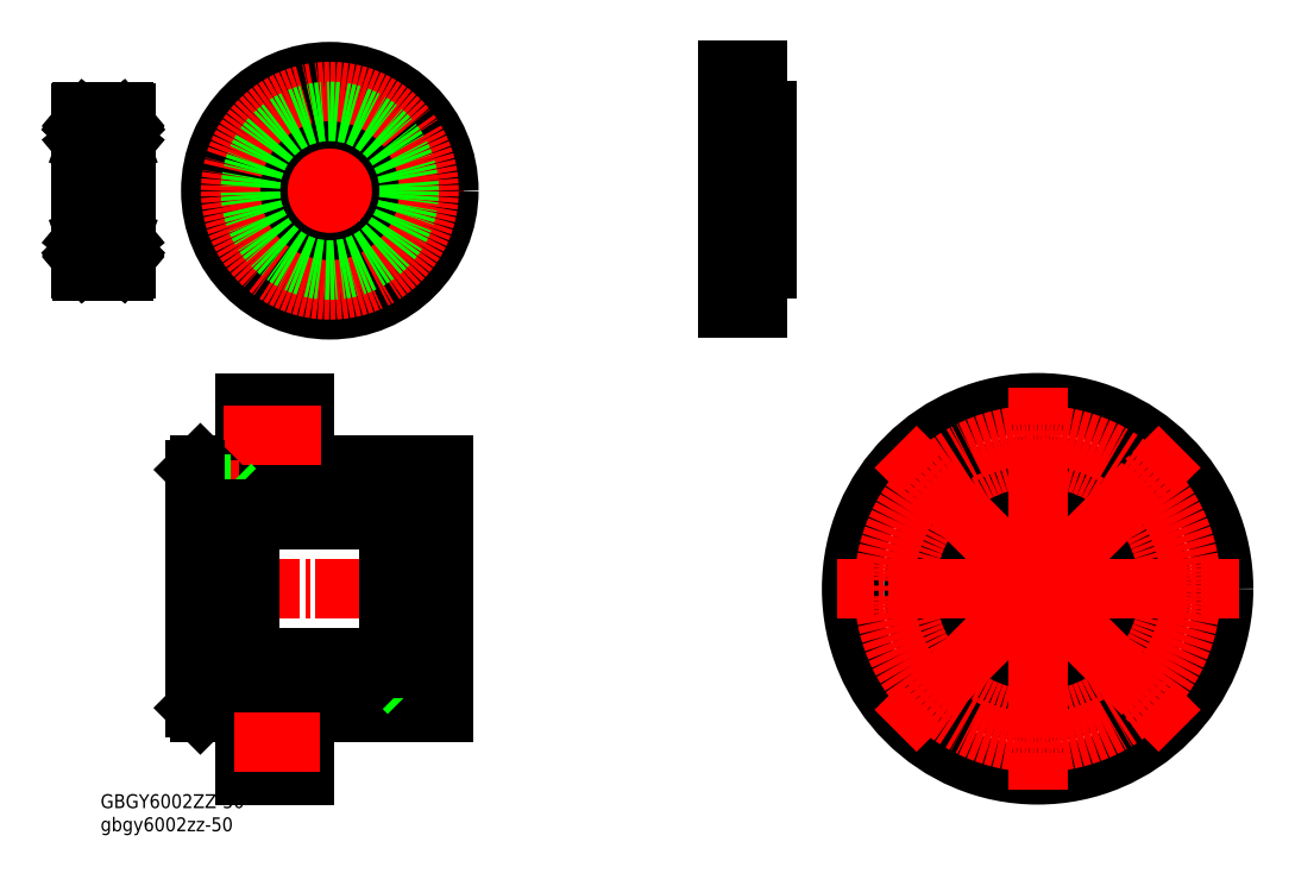
<metadata>
{"format":"dxf","ext":"dxf","renderer":"ezdxf+matplotlib","layout":"modelspace","background":"white","min_lineweight":24,"dpi":150}
</metadata>
<code>
0
SECTION
2
ENTITIES
0
CIRCLE
8
0
10
93.94
20
27.1
30
0
40
3.3
0
CIRCLE
8
0
10
50.1
20
27.1
30
0
40
3.3
0
CIRCLE
8
0
10
93.94
20
27.1
30
0
40
5.5
0
CIRCLE
8
0
10
50.1
20
27.1
30
0
40
5.5
0
LINE
8
CENTER
10
-44.87
20
25.18
30
0
11
-58.03
21
25.18
31
0
0
LINE
8
0
10
-86.76
20
21.18
30
0
11
-97.76
21
21.18
31
0
0
LINE
8
0
10
-47.76
20
21.18
30
0
11
-58.76
21
21.18
31
0
0
LINE
8
0
10
-58.76
20
19.18
30
0
11
-86.76
21
19.18
31
0
0
CIRCLE
8
0
10
93.94
20
-16.74
30
0
40
3.3
0
CIRCLE
8
0
10
50.1
20
-16.74
30
0
40
3.3
0
CIRCLE
8
0
10
72.02
20
-14.82
30
0
40
1.25
0
CIRCLE
8
0
10
72.02
20
-14.82
30
0
40
1
0
CIRCLE
8
0
10
50.1
20
-16.74
30
0
40
5.5
0
CIRCLE
8
0
10
93.94
20
-16.74
30
0
40
5.5
0
CIRCLE
8
0
10
92.02
20
5.179
30
0
40
1
0
CIRCLE
8
0
10
92.02
20
5.179
30
0
40
1.25
0
CIRCLE
8
0
10
52.02
20
5.179
30
0
40
1
0
CIRCLE
8
0
10
52.02
20
5.179
30
0
40
1.25
0
CIRCLE
8
0
10
72.02
20
25.18
30
0
40
1.25
0
CIRCLE
8
0
10
72.02
20
25.18
30
0
40
1
0
LINE
8
0
10
-91.76
20
23.93
30
0
11
-91.76
21
26.43
31
0
0
LINE
8
0
10
-87.76
20
30.18
30
0
11
-96.76
21
30.18
31
0
0
LINE
8
0
10
-82.26
20
32.88
30
0
11
-87.76
21
32.88
31
0
0
LINE
8
0
10
-82.26
20
39.48
30
0
11
-87.76
21
39.48
31
0
0
LINE
8
0
10
-75.76
20
41.68
30
0
11
-82.26
21
41.68
31
0
0
LINE
8
0
10
-75.76
20
30.68
30
0
11
-82.26
21
30.68
31
0
0
LINE
8
0
10
-82.26
20
41.68
30
0
11
-82.26
21
30.68
31
0
0
LINE
8
0
10
-87.76
20
30.18
30
0
11
-87.76
21
42.68
31
0
0
LINE
8
0
10
-87.76
20
42.68
30
0
11
-75.76
21
42.68
31
0
0
LINE
8
0
10
-75.76
20
30.18
30
0
11
-75.76
21
42.68
31
0
0
LINE
8
0
10
-47.76
20
24.18
30
0
11
-54.76
21
24.18
31
0
0
LINE
8
0
10
-54.76
20
24.18
30
0
11
-55.76
21
25.18
31
0
0
LINE
8
0
10
-54.76
20
26.18
30
0
11
-55.76
21
25.18
31
0
0
LINE
8
0
10
-54.76
20
26.18
30
0
11
-54.76
21
24.18
31
0
0
LINE
8
0
10
-47.76
20
26.43
30
0
11
-53.76
21
26.43
31
0
0
LINE
8
0
10
-53.76
20
26.43
30
0
11
-53.76
21
23.93
31
0
0
LINE
8
0
10
-47.76
20
23.93
30
0
11
-53.76
21
23.93
31
0
0
LINE
8
0
10
-47.76
20
26.18
30
0
11
-54.76
21
26.18
31
0
0
LINE
8
0
10
-47.76
20
30.18
30
0
11
-75.76
21
30.18
31
0
0
LINE
8
CENTER
10
-43.65
20
5.179
30
0
11
-101.9
21
5.179
31
0
0
LINE
8
0
10
-47.76
20
-15.82
30
0
11
-54.76
21
-15.82
31
0
0
LINE
8
0
10
-54.76
20
-13.82
30
0
11
-55.76
21
-14.82
31
0
0
LINE
8
0
10
-47.76
20
-13.57
30
0
11
-53.76
21
-13.57
31
0
0
LINE
8
0
10
-53.76
20
-13.57
30
0
11
-53.76
21
-16.07
31
0
0
LINE
8
0
10
-54.76
20
-13.82
30
0
11
-54.76
21
-15.82
31
0
0
LINE
8
0
10
-47.76
20
-13.82
30
0
11
-54.76
21
-13.82
31
0
0
LINE
8
CENTER
10
-44.87
20
-14.82
30
0
11
-58.03
21
-14.82
31
0
0
LINE
8
0
10
-86.76
20
-10.82
30
0
11
-97.76
21
-10.82
31
0
0
LINE
8
0
10
-47.76
20
-10.82
30
0
11
-58.76
21
-10.82
31
0
0
LINE
8
0
10
-58.76
20
-8.821
30
0
11
-86.76
21
-8.821
31
0
0
LINE
8
CENTER
10
-72.54
20
36.18
30
0
11
-91.99
21
36.18
31
0
0
LINE
8
0
10
-97.76
20
29.18
30
0
11
-96.76
21
30.18
31
0
0
LINE
8
CENTER
10
-88.87
20
25.18
30
0
11
-100.5
21
25.18
31
0
0
LINE
8
0
10
-90.76
20
24.18
30
0
11
-90.76
21
26.18
31
0
0
LINE
8
0
10
-90.76
20
26.18
30
0
11
-97.76
21
26.18
31
0
0
LINE
8
0
10
-90.76
20
24.18
30
0
11
-97.76
21
24.18
31
0
0
LINE
8
0
10
-91.76
20
26.43
30
0
11
-97.76
21
26.43
31
0
0
LINE
8
0
10
-91.76
20
23.93
30
0
11
-97.76
21
23.93
31
0
0
LINE
8
0
10
-90.76
20
24.18
30
0
11
-89.76
21
25.18
31
0
0
LINE
8
0
10
-90.76
20
26.18
30
0
11
-89.76
21
25.18
31
0
0
LINE
8
0
10
-91.76
20
-16.07
30
0
11
-97.76
21
-16.07
31
0
0
LINE
8
0
10
-90.76
20
-15.82
30
0
11
-97.76
21
-15.82
31
0
0
LINE
8
0
10
-91.76
20
-13.57
30
0
11
-97.76
21
-13.57
31
0
0
LINE
8
0
10
-97.76
20
-18.82
30
0
11
-96.76
21
-19.82
31
0
0
LINE
8
CENTER
10
-88.87
20
-14.82
30
0
11
-100.5
21
-14.82
31
0
0
LINE
8
0
10
-91.76
20
-16.07
30
0
11
-91.76
21
-13.57
31
0
0
LINE
8
0
10
-90.76
20
-15.82
30
0
11
-90.76
21
-13.82
31
0
0
LINE
8
0
10
-90.76
20
-13.82
30
0
11
-97.76
21
-13.82
31
0
0
LINE
8
0
10
-90.76
20
-15.82
30
0
11
-89.76
21
-14.82
31
0
0
LINE
8
0
10
-90.76
20
-13.82
30
0
11
-89.76
21
-14.82
31
0
0
LINE
8
0
10
-82.26
20
-29.12
30
0
11
-87.76
21
-29.12
31
0
0
LINE
8
0
10
-82.26
20
-22.52
30
0
11
-87.76
21
-22.52
31
0
0
LINE
8
0
10
-75.76
20
-31.32
30
0
11
-82.26
21
-31.32
31
0
0
LINE
8
0
10
-75.76
20
-20.32
30
0
11
-82.26
21
-20.32
31
0
0
LINE
8
0
10
-82.26
20
-20.32
30
0
11
-82.26
21
-31.32
31
0
0
LINE
8
0
10
-87.76
20
-32.32
30
0
11
-75.76
21
-32.32
31
0
0
LINE
8
0
10
-87.76
20
-32.32
30
0
11
-87.76
21
-19.82
31
0
0
LINE
8
0
10
-75.76
20
-32.32
30
0
11
-75.76
21
-19.82
31
0
0
LINE
8
0
10
-87.76
20
-19.82
30
0
11
-96.76
21
-19.82
31
0
0
LINE
8
0
10
-47.76
20
-19.82
30
0
11
-75.76
21
-19.82
31
0
0
LINE
8
0
10
-54.76
20
-15.82
30
0
11
-55.76
21
-14.82
31
0
0
LINE
8
0
10
-47.76
20
-16.07
30
0
11
-53.76
21
-16.07
31
0
0
LINE
8
0
10
-97.76
20
-18.82
30
0
11
-97.76
21
29.18
31
0
0
LINE
8
0
10
-47.76
20
30.18
30
0
11
-47.76
21
-19.82
31
0
0
LINE
8
0
10
-86.76
20
-10.82
30
0
11
-86.76
21
21.18
31
0
0
LINE
8
0
10
-58.76
20
21.18
30
0
11
-58.76
21
-10.82
31
0
0
CIRCLE
8
0
10
72.02
20
5.179
30
0
40
37.5
0
CIRCLE
8
0
10
72.02
20
5.179
30
0
40
25
0
CIRCLE
8
0
10
72.02
20
5.179
30
0
40
16
0
CIRCLE
8
CENTER
10
72.02
20
5.179
30
0
40
20
0
CIRCLE
8
CENTER
10
72.02
20
5.179
30
0
40
31
0
CIRCLE
8
0
10
72.02
20
5.179
30
0
40
14.5
0
LINE
8
CENTER
10
-72.69
20
-25.82
30
0
11
-89.91
21
-25.82
31
0
0
LINE
8
CENTER
10
72.02
20
5.179
30
0
11
31.52
21
5.179
31
0
0
LINE
8
CENTER
10
72.02
20
5.179
30
0
11
72.02
21
-35.32
31
0
0
LINE
8
CENTER
10
72.02
20
5.179
30
0
11
112.5
21
5.179
31
0
0
LINE
8
CENTER
10
72.02
20
5.179
30
0
11
72.02
21
45.68
31
0
0
LINE
8
CENTER
10
72.02
20
5.179
30
0
11
43.39
21
33.82
31
0
0
LINE
8
CENTER
10
72.02
20
5.179
30
0
11
43.39
21
-23.46
31
0
0
LINE
8
CENTER
10
72.02
20
5.179
30
0
11
100.7
21
-23.46
31
0
0
LINE
8
CENTER
10
72.02
20
5.179
30
0
11
100.7
21
33.82
31
0
0
INSERT
8
0
2
*U2
10
0
20
0
30
0
0
LINE
8
CENTER
10
-90.66
20
85.42
30
0
11
-90.66
21
90.17
31
0
0
LINE
8
CENTER
10
-90.66
20
85.42
30
0
11
-85.91
21
85.42
31
0
0
LINE
8
CENTER
10
-90.66
20
85.42
30
0
11
-90.66
21
80.67
31
0
0
LINE
8
CENTER
10
-90.66
20
85.42
30
0
11
-95.41
21
85.42
31
0
0
LINE
8
CENTER
10
-50.66
20
85.42
30
0
11
-50.66
21
80.67
31
0
0
LINE
8
CENTER
10
-50.66
20
85.42
30
0
11
-55.41
21
85.42
31
0
0
LINE
8
CENTER
10
-50.66
20
85.42
30
0
11
-50.66
21
90.17
31
0
0
LINE
8
CENTER
10
-50.66
20
85.42
30
0
11
-45.91
21
85.42
31
0
0
LINE
8
0
10
12.67
20
107.4
30
0
11
15.57
21
107.4
31
0
0
LINE
8
0
10
12.67
20
103.9
30
0
11
15.57
21
103.9
31
0
0
LINE
8
0
10
9.566
20
108.9
30
0
11
12.67
21
108.9
31
0
0
LINE
8
0
10
9.566
20
102.4
30
0
11
12.67
21
102.4
31
0
0
LINE
8
0
10
12.67
20
102.4
30
0
11
12.67
21
108.9
31
0
0
LINE
8
0
10
12.67
20
63.92
30
0
11
15.57
21
63.92
31
0
0
LINE
8
0
10
12.67
20
67.42
30
0
11
15.57
21
67.42
31
0
0
LINE
8
0
10
9.566
20
62.42
30
0
11
12.67
21
62.42
31
0
0
LINE
8
0
10
9.566
20
68.92
30
0
11
12.67
21
68.92
31
0
0
LINE
8
0
10
12.67
20
68.92
30
0
11
12.67
21
62.42
31
0
0
LINE
8
CENTER
10
-70.66
20
105.4
30
0
11
-65.91
21
105.4
31
0
0
LINE
8
CENTER
10
-70.66
20
105.4
30
0
11
-70.66
21
100.7
31
0
0
LINE
8
CENTER
10
-70.66
20
105.4
30
0
11
-75.41
21
105.4
31
0
0
LINE
8
CENTER
10
-70.66
20
105.4
30
0
11
-70.66
21
110.2
31
0
0
LINE
8
CENTER
10
-70.66
20
65.42
30
0
11
-75.41
21
65.42
31
0
0
LINE
8
CENTER
10
-70.66
20
65.42
30
0
11
-70.66
21
70.17
31
0
0
LINE
8
CENTER
10
-70.66
20
65.42
30
0
11
-65.91
21
65.42
31
0
0
LINE
8
CENTER
10
-70.66
20
65.42
30
0
11
-70.66
21
60.67
31
0
0
CIRCLE
8
0
10
-70.66
20
65.42
30
0
40
1.75
0
CIRCLE
8
0
10
-70.66
20
65.42
30
0
40
3.25
0
CIRCLE
8
0
10
-70.66
20
105.4
30
0
40
1.75
0
CIRCLE
8
0
10
-70.66
20
105.4
30
0
40
3.25
0
LINE
8
CENTER
10
8.766
20
65.67
30
0
11
16.5
21
65.67
31
0
0
LINE
8
CENTER
10
8.766
20
105.7
30
0
11
16.5
21
105.7
31
0
0
CIRCLE
8
0
10
-50.66
20
85.42
30
0
40
1.75
0
CIRCLE
8
0
10
-50.66
20
85.42
30
0
40
3.25
0
CIRCLE
8
0
10
-90.66
20
85.42
30
0
40
1.75
0
CIRCLE
8
0
10
-90.66
20
85.42
30
0
40
3.25
0
LINE
8
CENTER
10
-70.66
20
85.42
30
0
11
-70.66
21
112.4
31
0
0
LINE
8
CENTER
10
-70.66
20
85.42
30
0
11
-43.66
21
85.42
31
0
0
LINE
8
CENTER
10
-70.66
20
85.42
30
0
11
-70.66
21
58.42
31
0
0
LINE
8
CENTER
10
-70.66
20
85.42
30
0
11
-97.66
21
85.42
31
0
0
CIRCLE
8
0
10
-70.66
20
85.42
30
0
40
24
0
CIRCLE
8
0
10
-70.66
20
85.42
30
0
40
14.5
0
CIRCLE
8
CENTER
10
-70.66
20
85.42
30
0
40
20
0
CIRCLE
8
0
10
-70.66
20
85.42
30
0
40
16
0
LINE
8
0
10
9.566
20
109.7
30
0
11
15.57
21
109.7
31
0
0
LINE
8
0
10
9.566
20
99.67
30
0
11
17.57
21
99.67
31
0
0
LINE
8
0
10
15.57
20
61.67
30
0
11
9.566
21
61.67
31
0
0
LINE
8
CENTER
10
6.566
20
85.67
30
0
11
20.57
21
85.67
31
0
0
LINE
8
0
10
9.566
20
71.67
30
0
11
17.57
21
71.67
31
0
0
LINE
8
0
10
17.57
20
101.7
30
0
11
17.57
21
69.67
31
0
0
LINE
8
0
10
9.566
20
61.67
30
0
11
9.566
21
109.7
31
0
0
LINE
8
0
10
15.57
20
69.67
30
0
11
17.57
21
69.67
31
0
0
LINE
8
0
10
15.57
20
61.67
30
0
11
15.57
21
69.67
31
0
0
LINE
8
0
10
15.57
20
101.7
30
0
11
17.57
21
101.7
31
0
0
LINE
8
0
10
15.57
20
101.7
30
0
11
15.57
21
109.7
31
0
0
ARC
8
0
10
-120.5
20
77.51
30
0
40
0.3
50
90
51
180
0
ARC
8
0
10
-112.1
20
77.51
30
0
40
0.3
50
0
51
90
0
ARC
8
0
10
-112.1
20
69.61
30
0
40
0.3
50
270
51
0
0
ARC
8
0
10
-120.5
20
69.61
30
0
40
0.3
50
180
51
270
0
ARC
8
0
10
-120.5
20
93.11
30
0
40
0.3
50
180
51
270
0
ARC
8
0
10
-112.1
20
93.11
30
0
40
0.3
50
270
51
0
0
ARC
8
0
10
-112.1
20
101
30
0
40
0.3
50
0
51
90
0
ARC
8
0
10
-120.5
20
101
30
0
40
0.3
50
90
51
180
0
LINE
8
0
10
-116.3
20
101.3
30
0
11
-120.5
21
101.3
31
0
0
LINE
8
0
10
-112.1
20
101.3
30
0
11
-116.3
21
101.3
31
0
0
LINE
8
0
10
-111.9
20
99.26
30
0
11
-112.4
21
99.26
31
0
0
LINE
8
0
10
-112.7
20
99
30
0
11
-112.6
21
99.13
31
0
0
LINE
8
0
10
-112.6
20
98.85
30
0
11
-112.7
21
99
31
0
0
LINE
8
0
10
-112.4
20
99.26
30
0
11
-112.6
21
99.56
31
0
0
LINE
8
0
10
-112.6
20
98.85
30
0
11
-112.4
21
98.98
31
0
0
ARC
8
0
10
-112.6
20
99.13
30
0
40
0.2
50
309.9
51
40
0
LINE
8
0
10
-112.6
20
99.13
30
0
11
-112.8
21
99.43
31
0
0
ARC
8
0
10
-111.9
20
99.36
30
0
40
0.1
50
270
51
0
0
LINE
8
0
10
-113.2
20
99.39
30
0
11
-113.2
21
98.65
31
0
0
ARC
8
0
10
-113.3
20
98.66
30
0
40
0.1
50
270
51
355
0
LINE
8
0
10
-113
20
99.37
30
0
11
-113
21
98.5
31
0
0
LINE
8
0
10
-113.2
20
98.88
30
0
11
-113.2
21
98.41
31
0
0
LINE
8
0
10
-113.3
20
98.56
30
0
11
-114.5
21
98.56
31
0
0
LINE
8
0
10
-113.5
20
95.56
30
0
11
-114.5
21
95.56
31
0
0
LINE
8
0
10
-113
20
98.5
30
0
11
-112.3
21
97.75
31
0
0
LINE
8
0
10
-113.2
20
98.41
30
0
11
-112.5
21
97.66
31
0
0
ARC
8
0
10
-112.9
20
99.37
30
0
40
0.1
50
40
51
177.2
0
LINE
8
0
10
-112
20
94.96
30
0
11
-112.3
21
94.96
31
0
0
ARC
8
0
10
-112.5
20
95.36
30
0
40
0.2
50
270
51
0
0
LINE
8
0
10
-112.3
20
94.96
30
0
11
-112.6
21
94.63
31
0
0
ARC
8
0
10
-112.8
20
94.76
30
0
40
0.2
50
270
51
320
0
LINE
8
0
10
-112.8
20
94.56
30
0
11
-112.8
21
94.56
31
0
0
ARC
8
0
10
-112
20
94.76
30
0
40
0.2
50
0
51
90
0
LINE
8
0
10
-112.9
20
95.16
30
0
11
-112.9
21
95.36
31
0
0
LINE
8
0
10
-112.9
20
95.36
30
0
11
-112.5
21
95.36
31
0
0
LINE
8
0
10
-112.5
20
95.16
30
0
11
-112.9
21
95.16
31
0
0
LINE
8
0
10
-113
20
94.69
30
0
11
-113.3
21
95.43
31
0
0
ARC
8
0
10
-112.8
20
94.76
30
0
40
0.2
50
200
51
270
0
LINE
8
0
10
-112.5
20
97.66
30
0
11
-112.5
21
95.36
31
0
0
LINE
8
0
10
-112.3
20
97.75
30
0
11
-112.3
21
95.36
31
0
0
ARC
8
0
10
-113.5
20
95.36
30
0
40
0.2
50
20.01
51
90
0
LINE
8
0
10
-119.5
20
99.39
30
0
11
-119.4
21
98.65
31
0
0
ARC
8
0
10
-119.8
20
99.37
30
0
40
0.1
50
2.82
51
140
0
LINE
8
0
10
-120.1
20
99.13
30
0
11
-119.9
21
99.43
31
0
0
LINE
8
0
10
-120.1
20
98.85
30
0
11
-120
21
99
31
0
0
LINE
8
0
10
-120
20
99
30
0
11
-120.1
21
99.13
31
0
0
LINE
8
0
10
-119.5
20
98.88
30
0
11
-119.5
21
98.41
31
0
0
LINE
8
0
10
-119.7
20
99.37
30
0
11
-119.7
21
98.5
31
0
0
ARC
8
0
10
-119.3
20
98.66
30
0
40
0.1
50
185
51
270
0
ARC
8
0
10
-120.7
20
99.36
30
0
40
0.1
50
180
51
270
0
ARC
8
0
10
-120.1
20
99.13
30
0
40
0.2
50
140
51
230.1
0
LINE
8
0
10
-120.7
20
99.26
30
0
11
-120.3
21
99.26
31
0
0
LINE
8
0
10
-119.5
20
98.41
30
0
11
-120.2
21
97.66
31
0
0
LINE
8
0
10
-119.7
20
98.5
30
0
11
-120.4
21
97.75
31
0
0
LINE
8
0
10
-120.1
20
98.85
30
0
11
-120.3
21
98.98
31
0
0
LINE
8
0
10
-120.3
20
99.26
30
0
11
-120
21
99.56
31
0
0
LINE
8
0
10
-119.2
20
95.56
30
0
11
-118.2
21
95.56
31
0
0
LINE
8
0
10
-119.3
20
98.56
30
0
11
-118.2
21
98.56
31
0
0
LINE
8
0
10
-119.7
20
94.69
30
0
11
-119.4
21
95.43
31
0
0
ARC
8
0
10
-119.8
20
94.76
30
0
40
0.2
50
270
51
340
0
LINE
8
0
10
-119.9
20
94.56
30
0
11
-119.8
21
94.56
31
0
0
LINE
8
0
10
-119.8
20
95.16
30
0
11
-119.8
21
95.36
31
0
0
ARC
8
0
10
-119.9
20
94.76
30
0
40
0.2
50
220
51
270
0
ARC
8
0
10
-120.6
20
94.76
30
0
40
0.2
50
90
51
180
0
ARC
8
0
10
-120.2
20
95.36
30
0
40
0.2
50
180
51
270
0
LINE
8
0
10
-120.6
20
94.96
30
0
11
-120.3
21
94.96
31
0
0
LINE
8
0
10
-120.3
20
94.96
30
0
11
-120.1
21
94.63
31
0
0
LINE
8
0
10
-120.2
20
95.16
30
0
11
-119.8
21
95.16
31
0
0
LINE
8
0
10
-119.8
20
95.36
30
0
11
-120.2
21
95.36
31
0
0
LINE
8
0
10
-120.5
20
92.81
30
0
11
-116.3
21
92.81
31
0
0
ARC
8
0
10
-119.2
20
95.36
30
0
40
0.2
50
90
51
160
0
LINE
8
0
10
-120.4
20
97.75
30
0
11
-120.4
21
95.36
31
0
0
LINE
8
0
10
-120.2
20
97.66
30
0
11
-120.2
21
95.36
31
0
0
LINE
8
0
10
-112.1
20
92.81
30
0
11
-116.3
21
92.81
31
0
0
CIRCLE
8
0
10
-116.3
20
97.06
30
0
40
2.381
0
ARC
8
0
10
-112.9
20
99.37
30
0
40
0.3
50
40
51
175
0
ARC
8
0
10
-119.8
20
99.37
30
0
40
0.3
50
4.997
51
140
0
ARC
8
0
10
-112
20
75.86
30
0
40
0.2
50
270
51
0
0
LINE
8
0
10
-112.8
20
76.06
30
0
11
-112.8
21
76.06
31
0
0
ARC
8
0
10
-112.8
20
75.86
30
0
40
0.2
50
40
51
90
0
LINE
8
0
10
-112.3
20
75.66
30
0
11
-112.6
21
75.99
31
0
0
ARC
8
0
10
-112.5
20
75.26
30
0
40
0.2
50
0
51
90
0
LINE
8
0
10
-112.5
20
75.46
30
0
11
-112.9
21
75.46
31
0
0
LINE
8
0
10
-112
20
75.66
30
0
11
-112.3
21
75.66
31
0
0
LINE
8
0
10
-112.9
20
75.46
30
0
11
-112.9
21
75.26
31
0
0
LINE
8
0
10
-112.9
20
75.26
30
0
11
-112.5
21
75.26
31
0
0
ARC
8
0
10
-113.5
20
75.26
30
0
40
0.2
50
270
51
340
0
LINE
8
0
10
-113
20
75.93
30
0
11
-113.3
21
75.19
31
0
0
LINE
8
0
10
-113.5
20
75.06
30
0
11
-114.5
21
75.06
31
0
0
ARC
8
0
10
-112.8
20
75.86
30
0
40
0.2
50
90
51
160
0
LINE
8
0
10
-118.3
20
77.81
30
0
11
-118.3
21
77.81
31
0
0
LINE
8
0
10
-119.3
20
77.81
30
0
11
-119.3
21
77.81
31
0
0
LINE
8
0
10
-119.8
20
75.46
30
0
11
-119.8
21
75.26
31
0
0
ARC
8
0
10
-119.9
20
75.86
30
0
40
0.2
50
90
51
140
0
LINE
8
0
10
-119.9
20
76.06
30
0
11
-119.8
21
76.06
31
0
0
ARC
8
0
10
-119.8
20
75.86
30
0
40
0.2
50
20.01
51
90
0
LINE
8
0
10
-119.7
20
75.93
30
0
11
-119.4
21
75.19
31
0
0
ARC
8
0
10
-119.2
20
75.26
30
0
40
0.2
50
200
51
270
0
LINE
8
0
10
-120.6
20
75.66
30
0
11
-120.3
21
75.66
31
0
0
ARC
8
0
10
-120.2
20
75.26
30
0
40
0.2
50
90
51
180
0
ARC
8
0
10
-120.6
20
75.86
30
0
40
0.2
50
180
51
270
0
LINE
8
0
10
-119.8
20
75.26
30
0
11
-120.2
21
75.26
31
0
0
LINE
8
0
10
-120.2
20
75.46
30
0
11
-119.8
21
75.46
31
0
0
LINE
8
0
10
-120.3
20
75.66
30
0
11
-120.1
21
75.99
31
0
0
LINE
8
0
10
-119.2
20
75.06
30
0
11
-118.2
21
75.06
31
0
0
LINE
8
0
10
-120.5
20
77.81
30
0
11
-116.3
21
77.81
31
0
0
LINE
8
0
10
-112.1
20
77.81
30
0
11
-116.3
21
77.81
31
0
0
LINE
8
CENTER
10
-121.8
20
85.31
30
0
11
-110.8
21
85.31
31
0
0
ARC
8
0
10
-111.9
20
71.26
30
0
40
0.1
50
0
51
90
0
LINE
8
0
10
-112.6
20
71.49
30
0
11
-112.8
21
71.19
31
0
0
ARC
8
0
10
-112.6
20
71.49
30
0
40
0.2
50
320
51
50.08
0
LINE
8
0
10
-112.6
20
71.77
30
0
11
-112.4
21
71.64
31
0
0
LINE
8
0
10
-112.4
20
71.36
30
0
11
-112.6
21
71.06
31
0
0
LINE
8
0
10
-112.6
20
71.77
30
0
11
-112.7
21
71.62
31
0
0
LINE
8
0
10
-112.7
20
71.62
30
0
11
-112.6
21
71.49
31
0
0
LINE
8
0
10
-111.9
20
71.36
30
0
11
-112.4
21
71.36
31
0
0
LINE
8
0
10
-113.2
20
71.74
30
0
11
-113.2
21
72.21
31
0
0
LINE
8
0
10
-113
20
71.25
30
0
11
-113
21
72.13
31
0
0
ARC
8
0
10
-113.3
20
71.96
30
0
40
0.1
50
4.997
51
90
0
LINE
8
0
10
-113.2
20
71.23
30
0
11
-113.2
21
71.97
31
0
0
LINE
8
0
10
-113.3
20
72.06
30
0
11
-114.5
21
72.06
31
0
0
LINE
8
0
10
-113.2
20
72.21
30
0
11
-112.5
21
72.96
31
0
0
LINE
8
0
10
-113
20
72.13
30
0
11
-112.3
21
72.88
31
0
0
ARC
8
0
10
-112.9
20
71.26
30
0
40
0.1
50
182.8
51
320
0
ARC
8
0
10
-112.9
20
71.26
30
0
40
0.3
50
185
51
320
0
LINE
8
0
10
-120
20
71.62
30
0
11
-120.1
21
71.49
31
0
0
LINE
8
0
10
-120.1
20
71.77
30
0
11
-120
21
71.62
31
0
0
LINE
8
0
10
-120.1
20
71.49
30
0
11
-119.9
21
71.19
31
0
0
ARC
8
0
10
-119.8
20
71.26
30
0
40
0.1
50
220
51
357.2
0
LINE
8
0
10
-119.5
20
71.23
30
0
11
-119.4
21
71.97
31
0
0
ARC
8
0
10
-119.3
20
71.96
30
0
40
0.1
50
90
51
175
0
LINE
8
0
10
-119.7
20
71.25
30
0
11
-119.7
21
72.13
31
0
0
LINE
8
0
10
-119.5
20
71.74
30
0
11
-119.5
21
72.21
31
0
0
LINE
8
0
10
-120.7
20
71.36
30
0
11
-120.3
21
71.36
31
0
0
ARC
8
0
10
-120.1
20
71.49
30
0
40
0.2
50
129.9
51
220
0
ARC
8
0
10
-120.7
20
71.26
30
0
40
0.1
50
90
51
180
0
LINE
8
0
10
-120.3
20
71.36
30
0
11
-120
21
71.06
31
0
0
LINE
8
0
10
-120.1
20
71.77
30
0
11
-120.3
21
71.64
31
0
0
LINE
8
0
10
-119.7
20
72.13
30
0
11
-120.4
21
72.88
31
0
0
LINE
8
0
10
-119.5
20
72.21
30
0
11
-120.2
21
72.96
31
0
0
LINE
8
0
10
-119.3
20
72.06
30
0
11
-118.2
21
72.06
31
0
0
LINE
8
0
10
-112.1
20
69.31
30
0
11
-120.5
21
69.31
31
0
0
ARC
8
0
10
-119.8
20
71.26
30
0
40
0.3
50
220
51
355
0
LINE
8
0
10
-112.1
20
69.31
30
0
11
-116.3
21
69.31
31
0
0
LINE
8
0
10
-112.3
20
72.88
30
0
11
-112.3
21
75.26
31
0
0
LINE
8
0
10
-112.5
20
72.96
30
0
11
-112.5
21
75.26
31
0
0
LINE
8
0
10
-120.2
20
72.96
30
0
11
-120.2
21
75.26
31
0
0
LINE
8
0
10
-120.4
20
72.88
30
0
11
-120.4
21
75.26
31
0
0
CIRCLE
8
0
10
-116.3
20
73.56
30
0
40
2.381
0
LINE
8
0
10
-120.8
20
101
30
0
11
-120.8
21
69.61
31
0
0
LINE
8
0
10
-111.8
20
101
30
0
11
-111.8
21
69.61
31
0
0
ENDSEC
0
EOF

</code>
